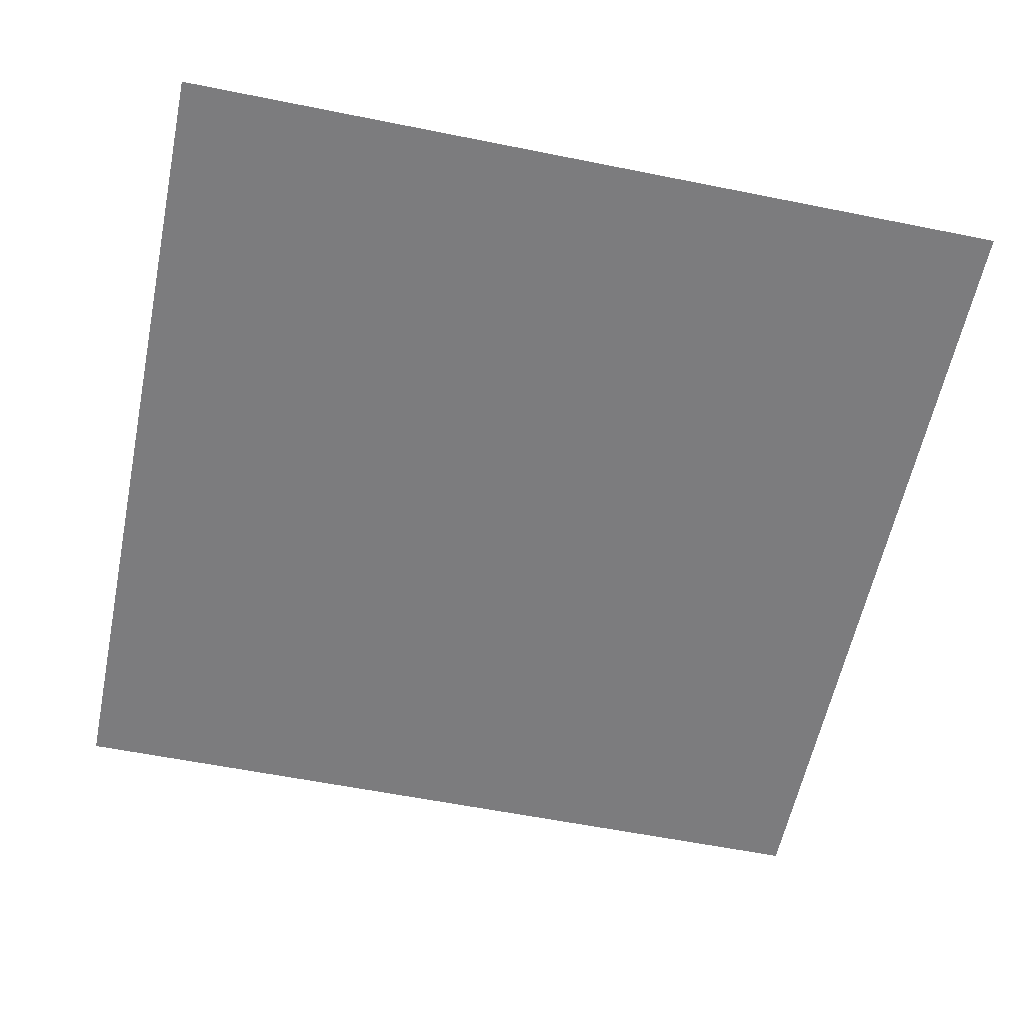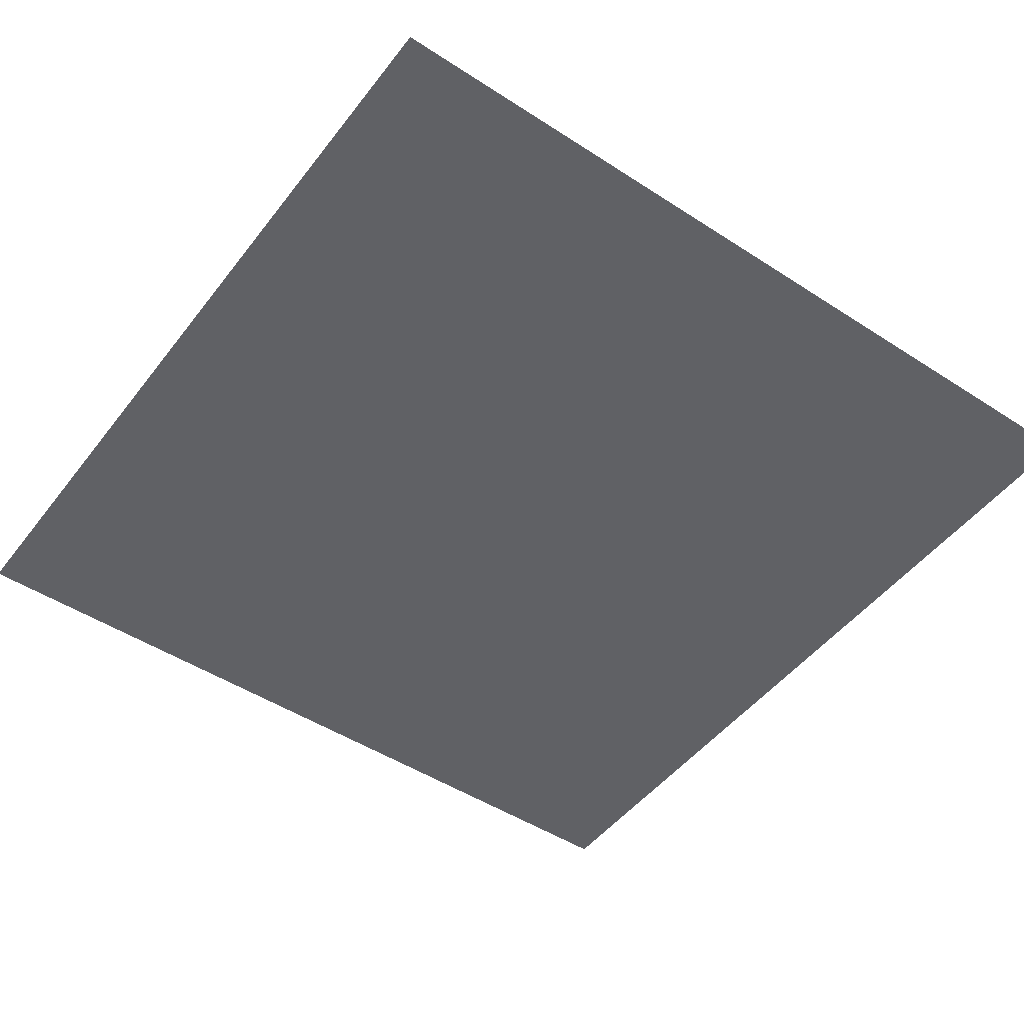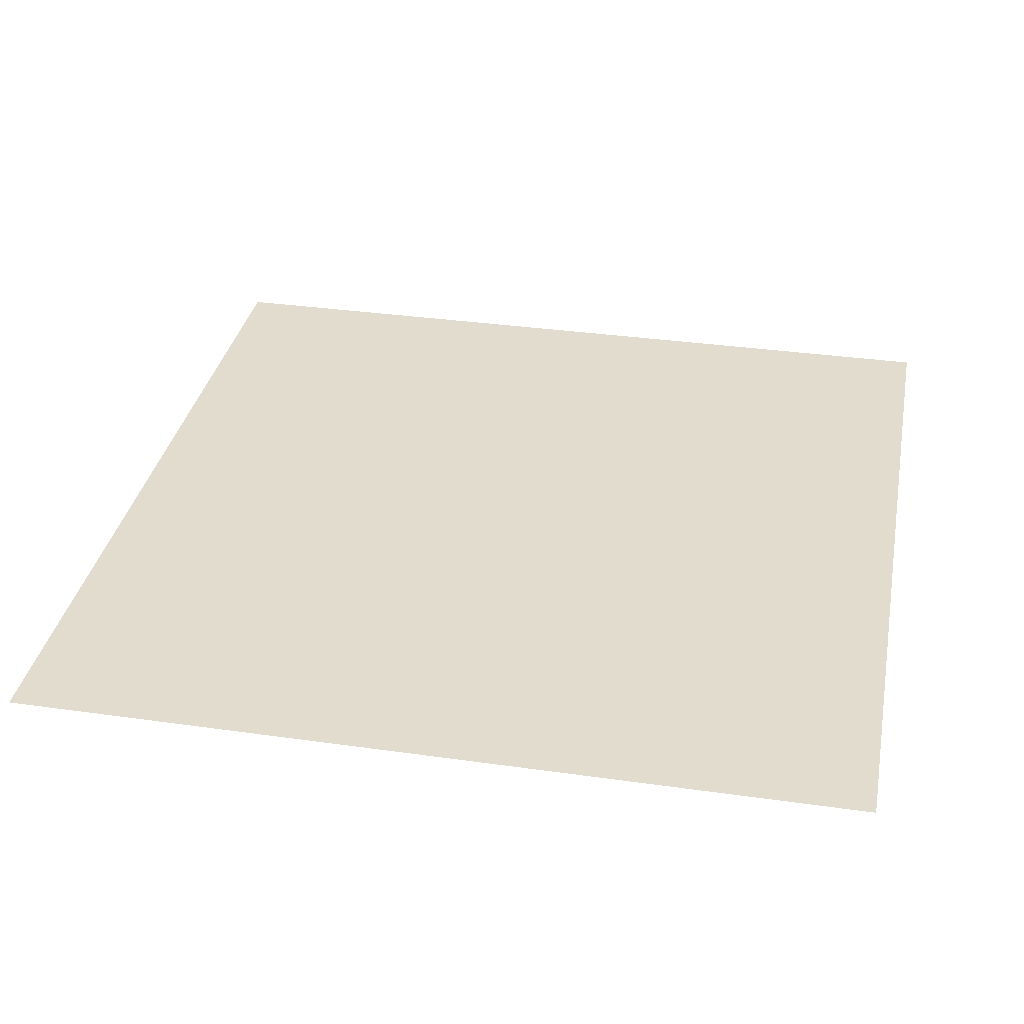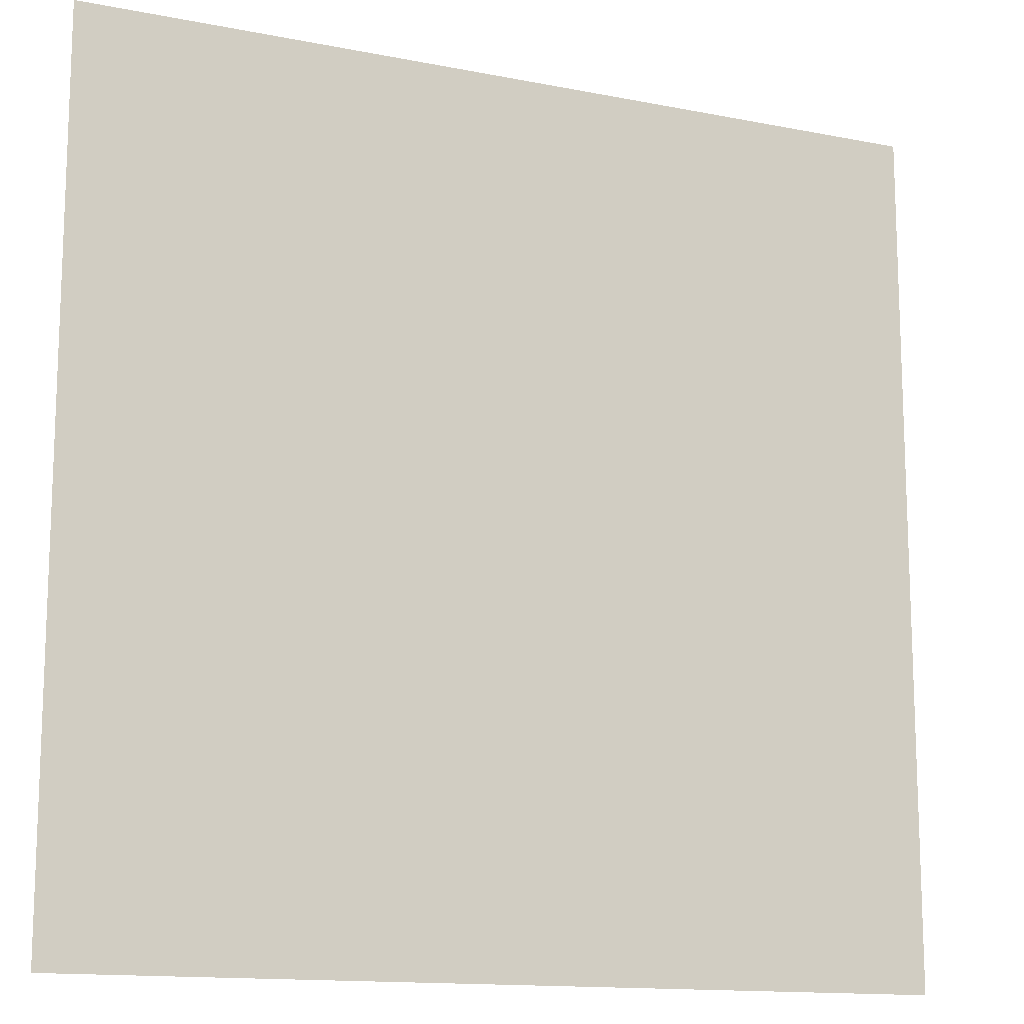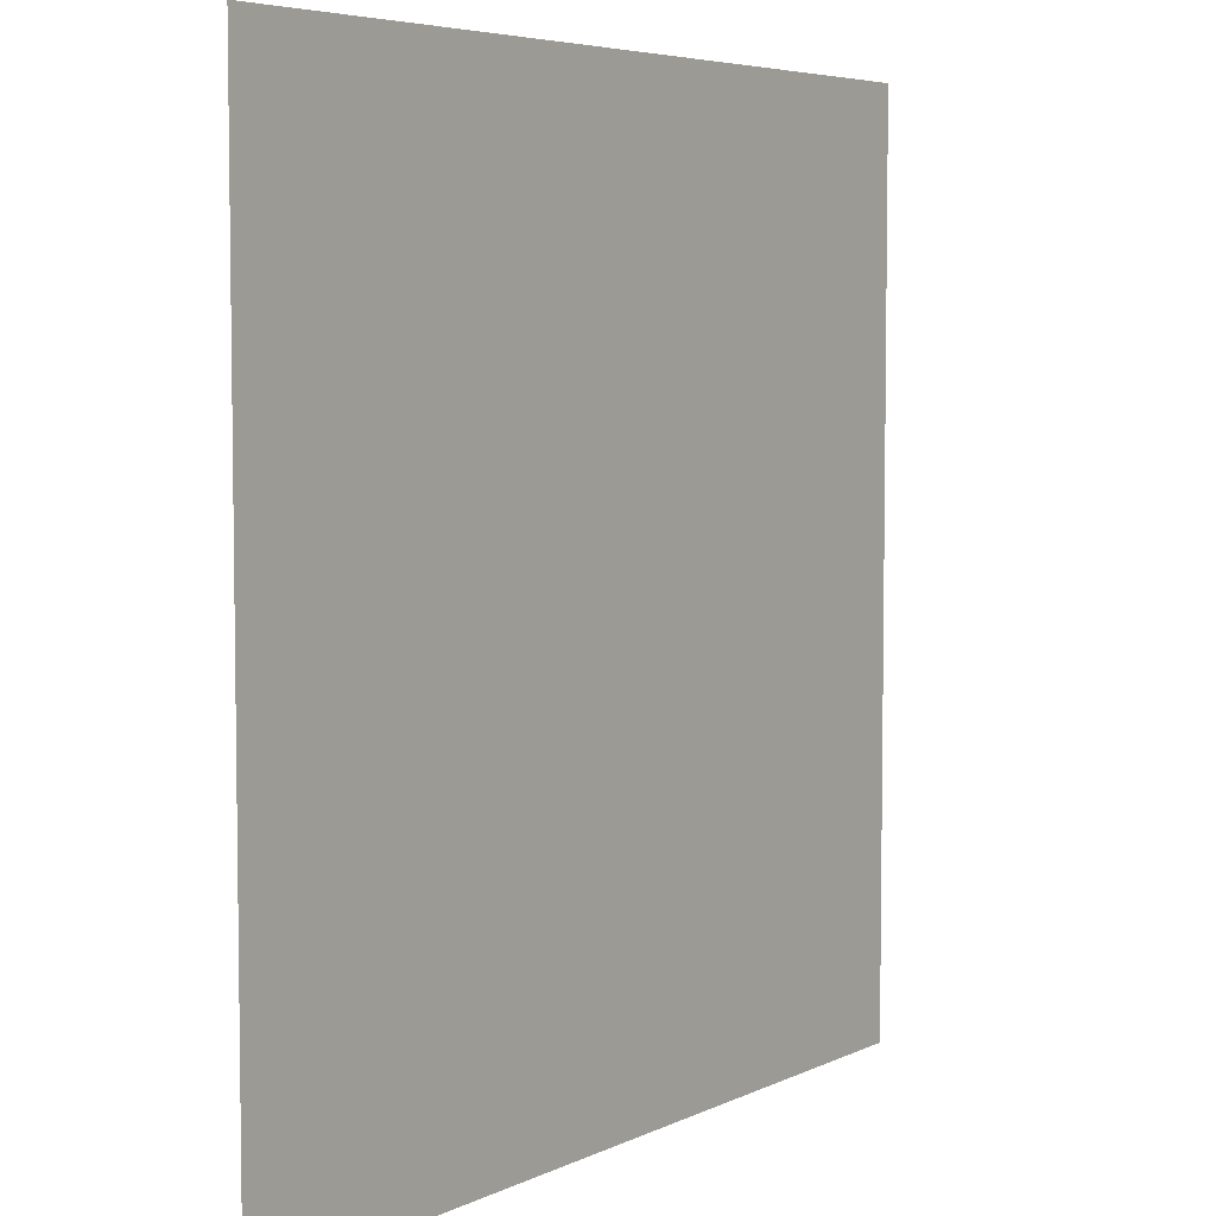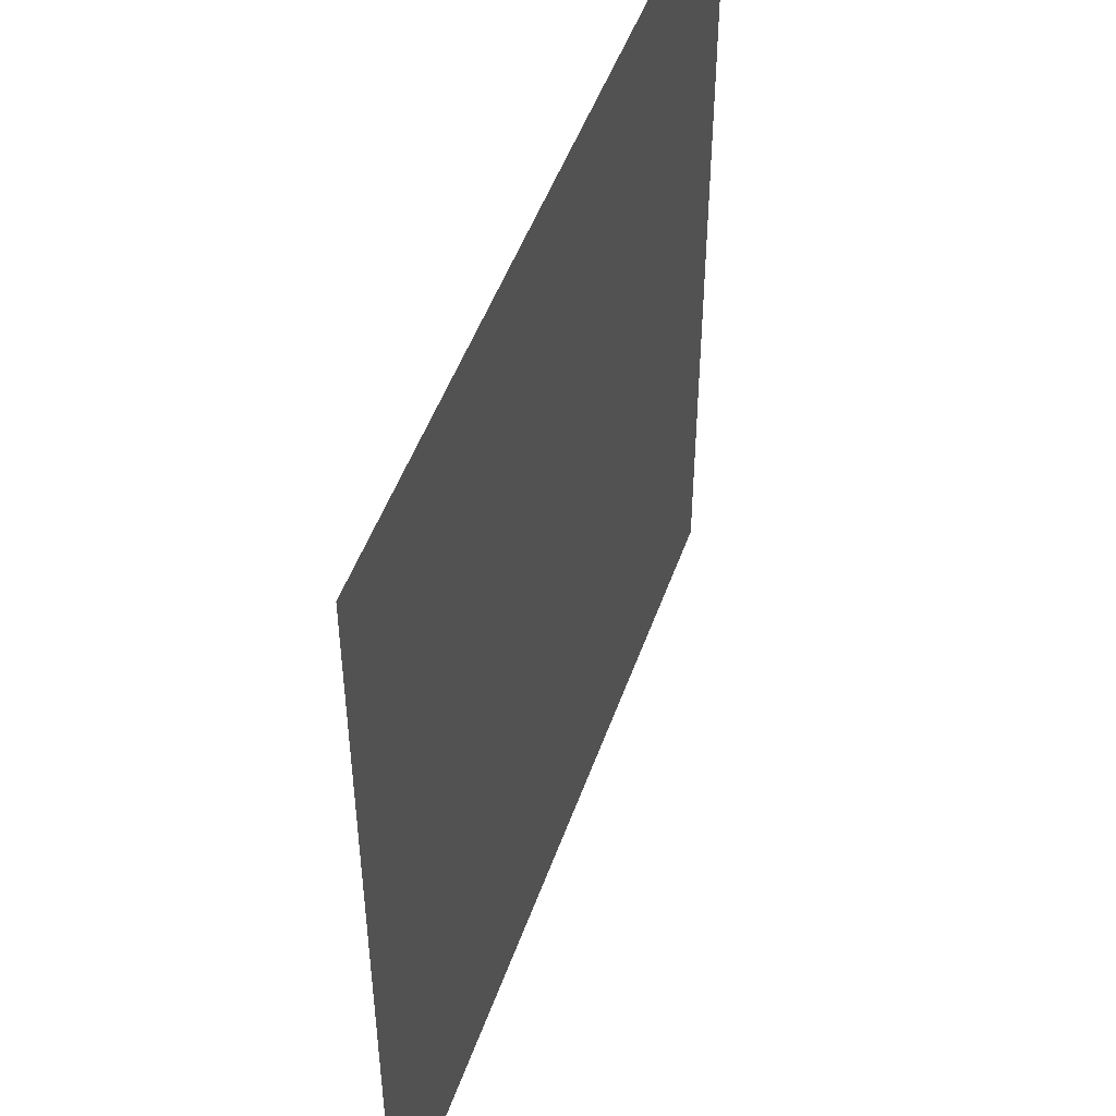
<metadata>
{"format":"obj","ext":"obj","renderer":"f3d","projection":"perspective","resolution":1024,"background":"white","views":[{"elev":-58.9,"azim":168.3,"up":"+Z"},{"elev":-48.4,"azim":-35.9,"up":"+Z"},{"elev":34.0,"azim":-169.1,"up":"+Z"},{"elev":-13.7,"azim":156.0,"up":"+Y"},{"elev":5.5,"azim":-55.0,"up":"+Y"},{"elev":49.3,"azim":-70.9,"up":"+Y"}]}
</metadata>
<code>
o Quad
v 0 0 0
v 1 0 0
v 1 1 0
v 0 1 0
f 1 2 3
f 3 4 1

</code>
